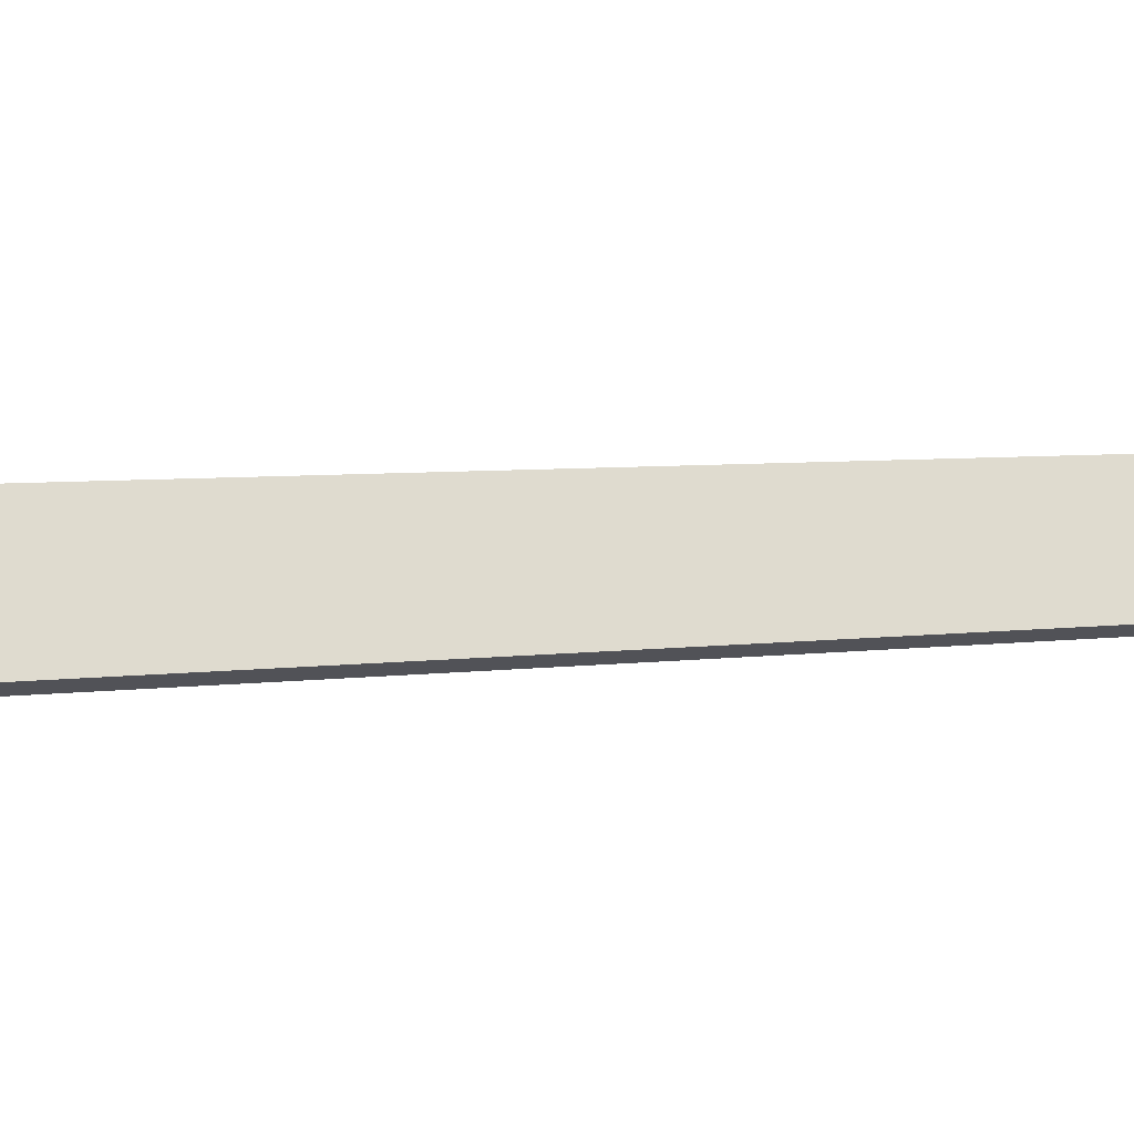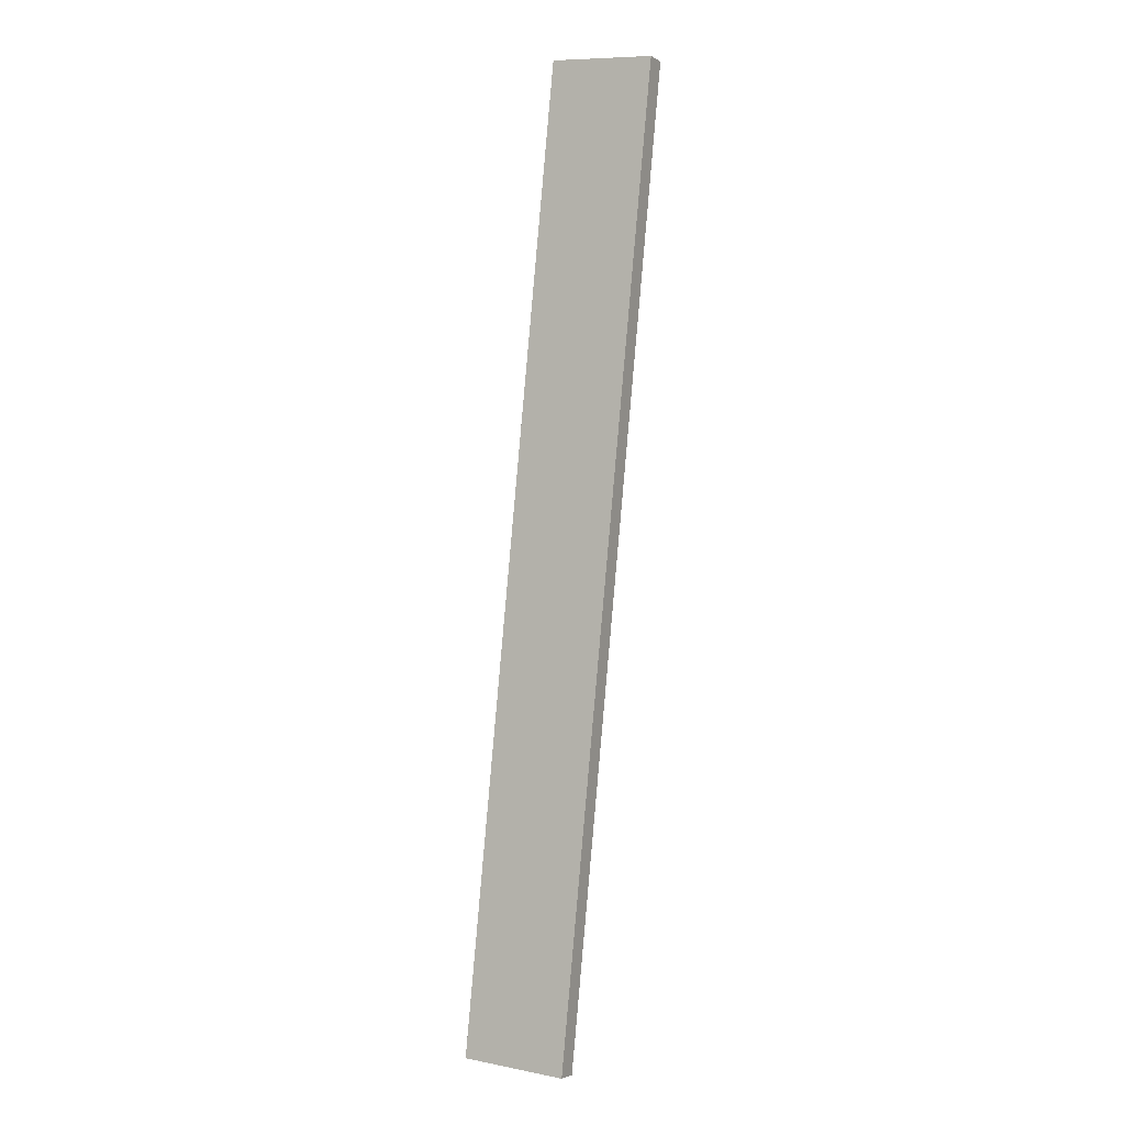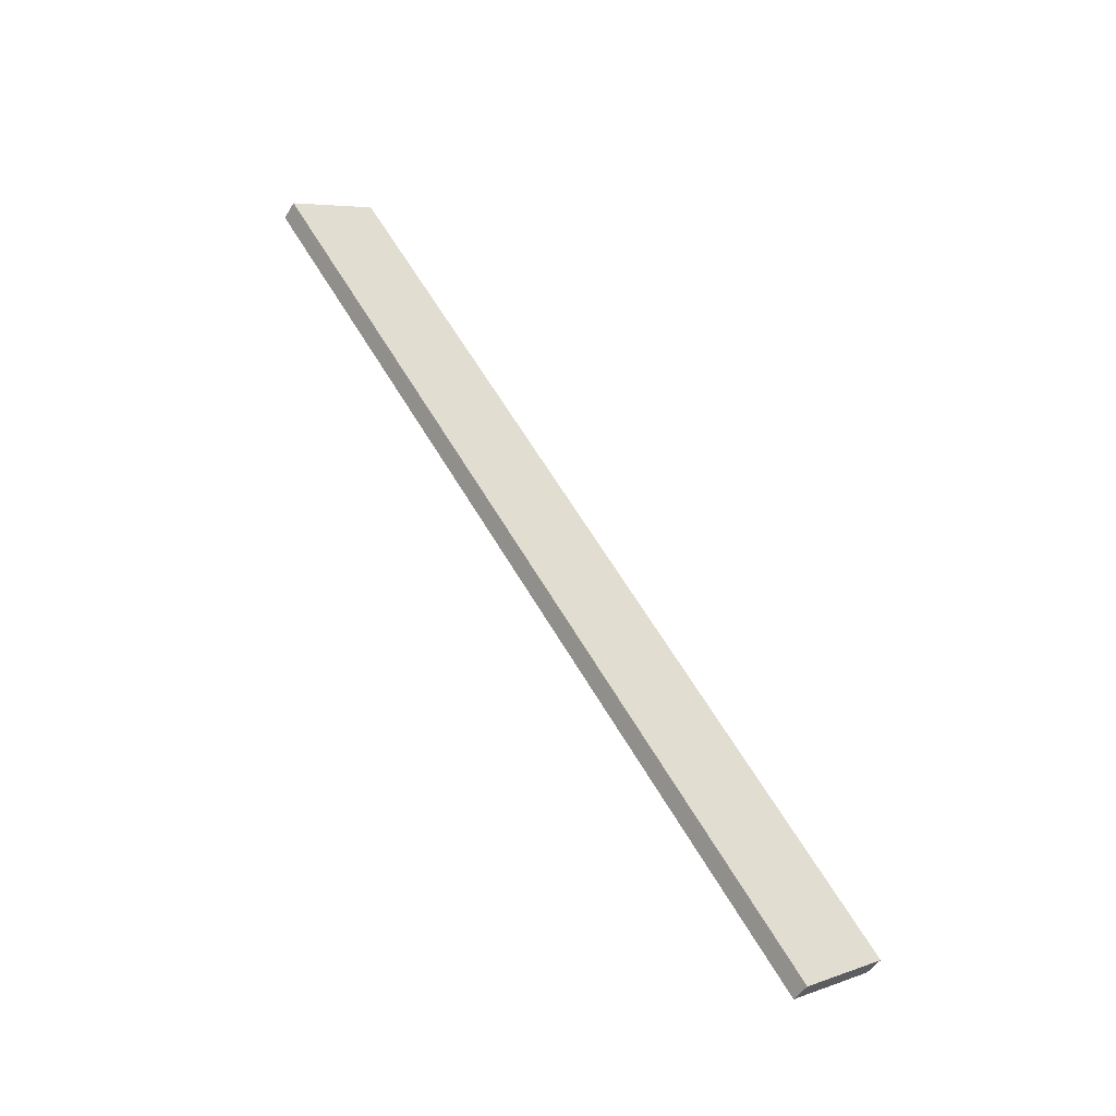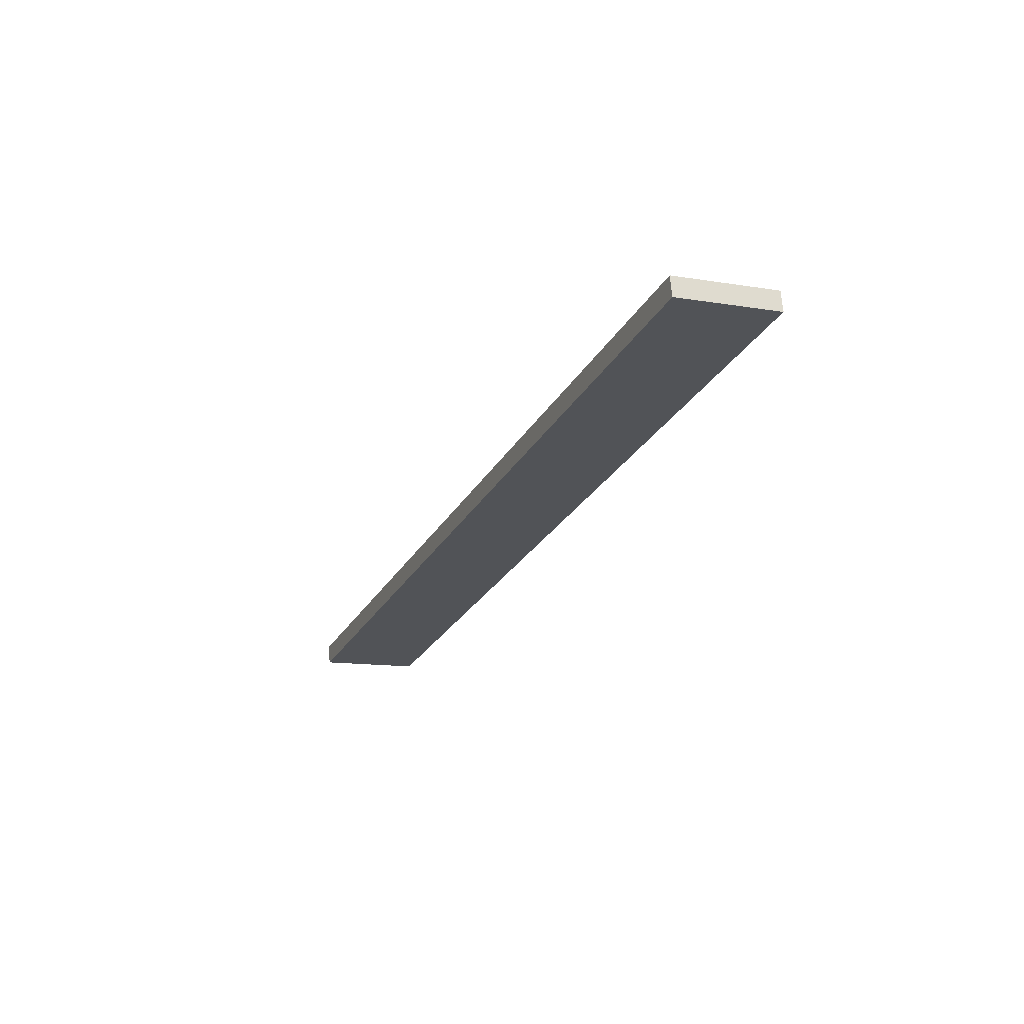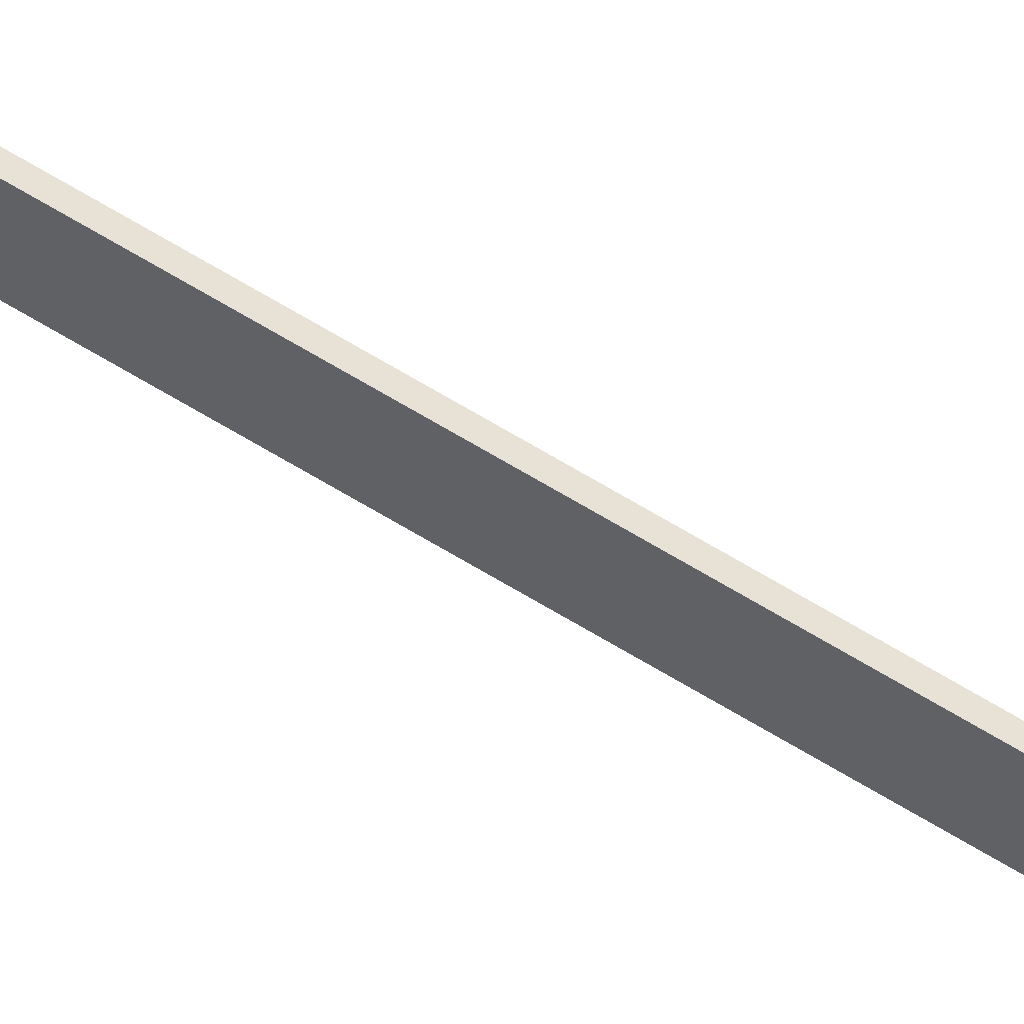
<metadata>
{"format":"obj","ext":"obj","renderer":"f3d","projection":"perspective","resolution":1024,"background":"white","views":[{"elev":73.5,"azim":60.2,"up":"+Y"},{"elev":-31.7,"azim":-154.4,"up":"+Z"},{"elev":-19.6,"azim":-39.7,"up":"+Z"},{"elev":42.8,"azim":169.5,"up":"+Z"},{"elev":-30.3,"azim":55.1,"up":"+Y"}]}
</metadata>
<code>
o WoodenBrokenPlanks_63
v 104.2 0.5601 -281.8
v 54.58 70.85 -141
v 37.49 69.97 -146.6
v 87.15 -0.3149 -287.4
v 104.6 3.722 -283.3
v 87.46 2.847 -288.9
v 37.81 73.13 -148.1
v 54.89 74.01 -142.5
f 1 2 3 4
f 5 6 7 8
f 1 4 6 5
f 4 3 7 6
f 3 2 8 7
f 2 1 5 8

</code>
